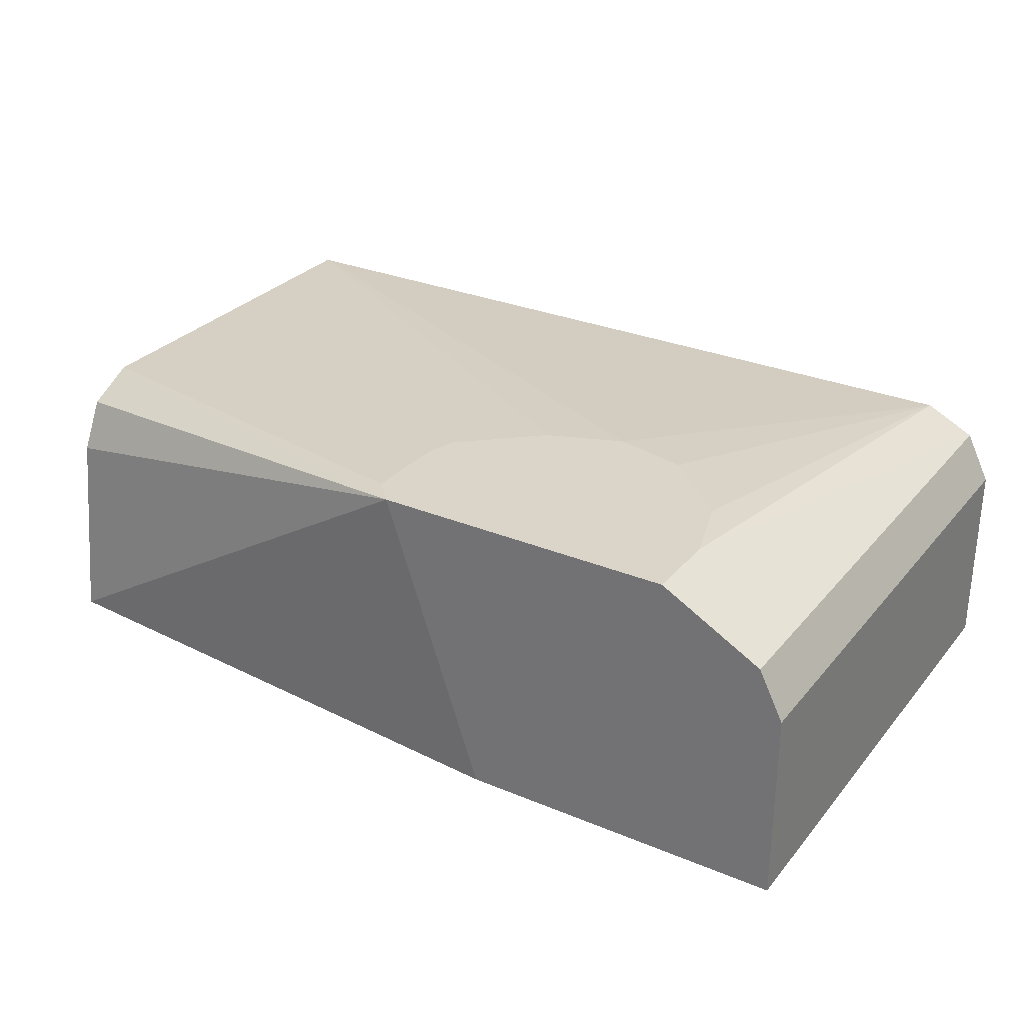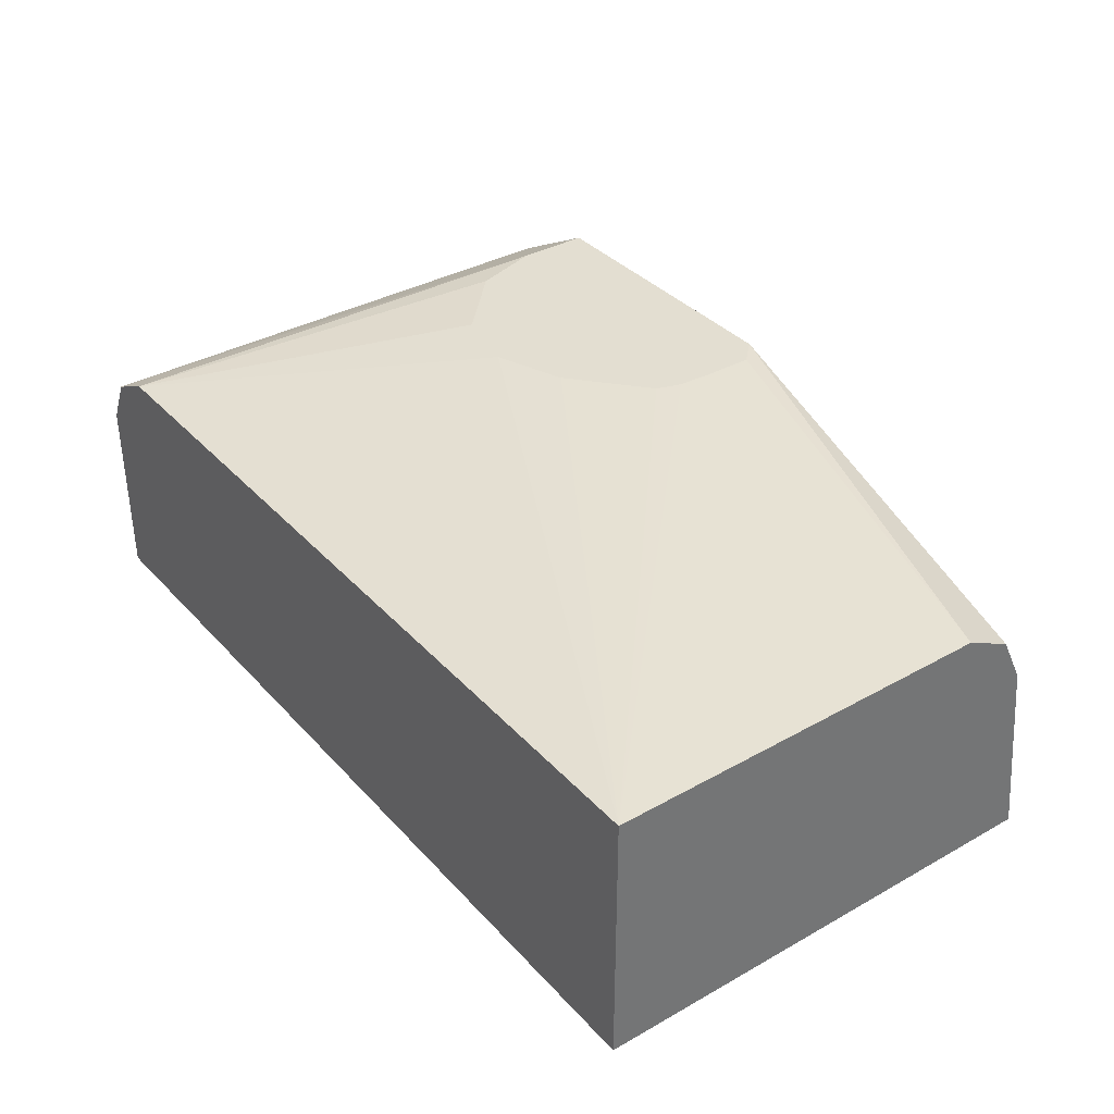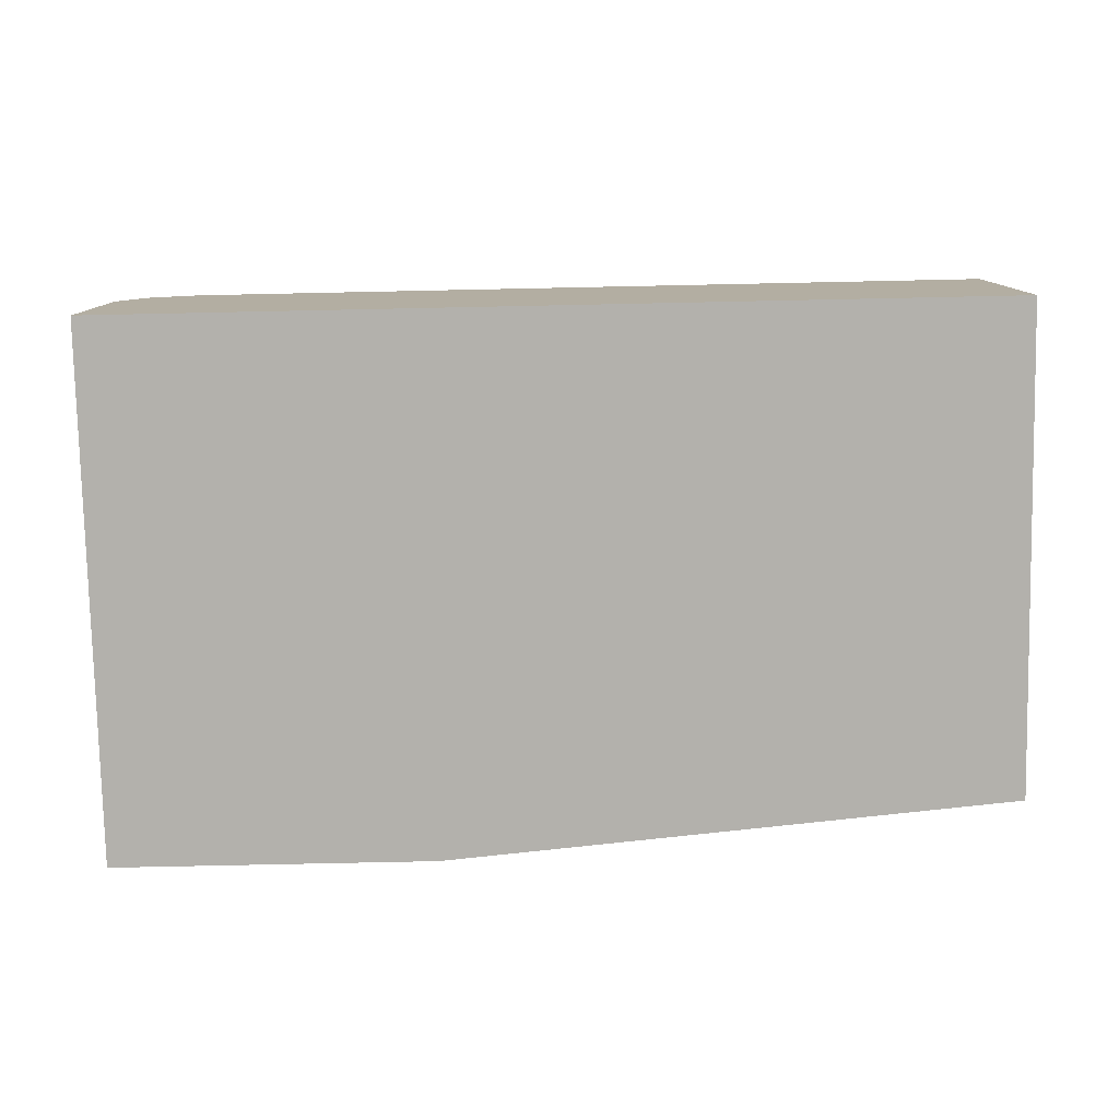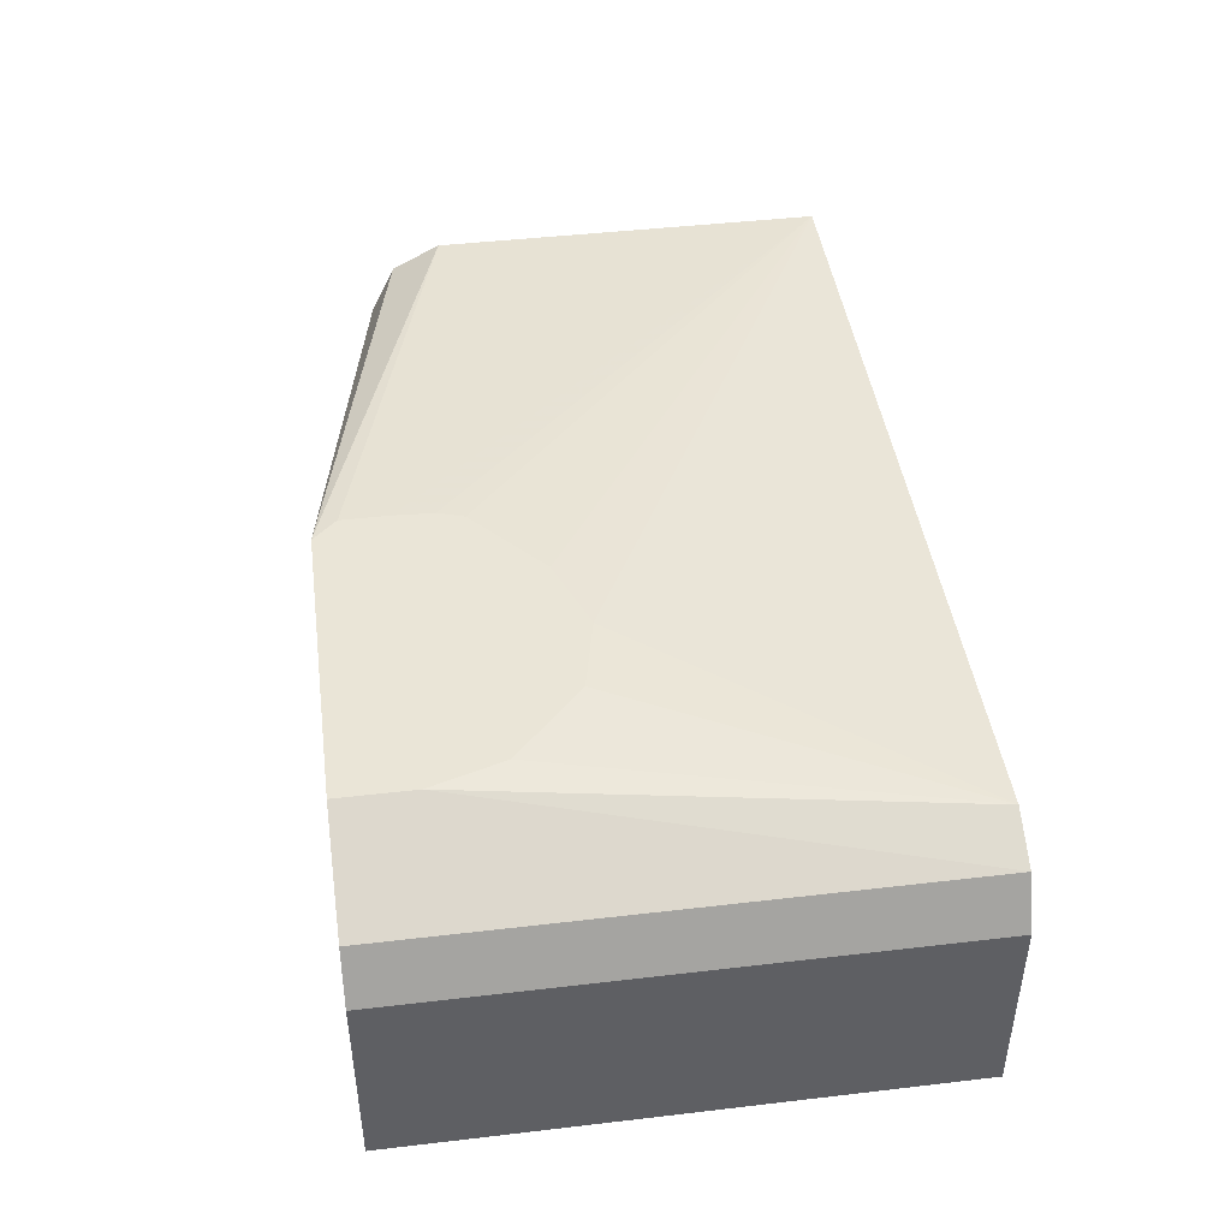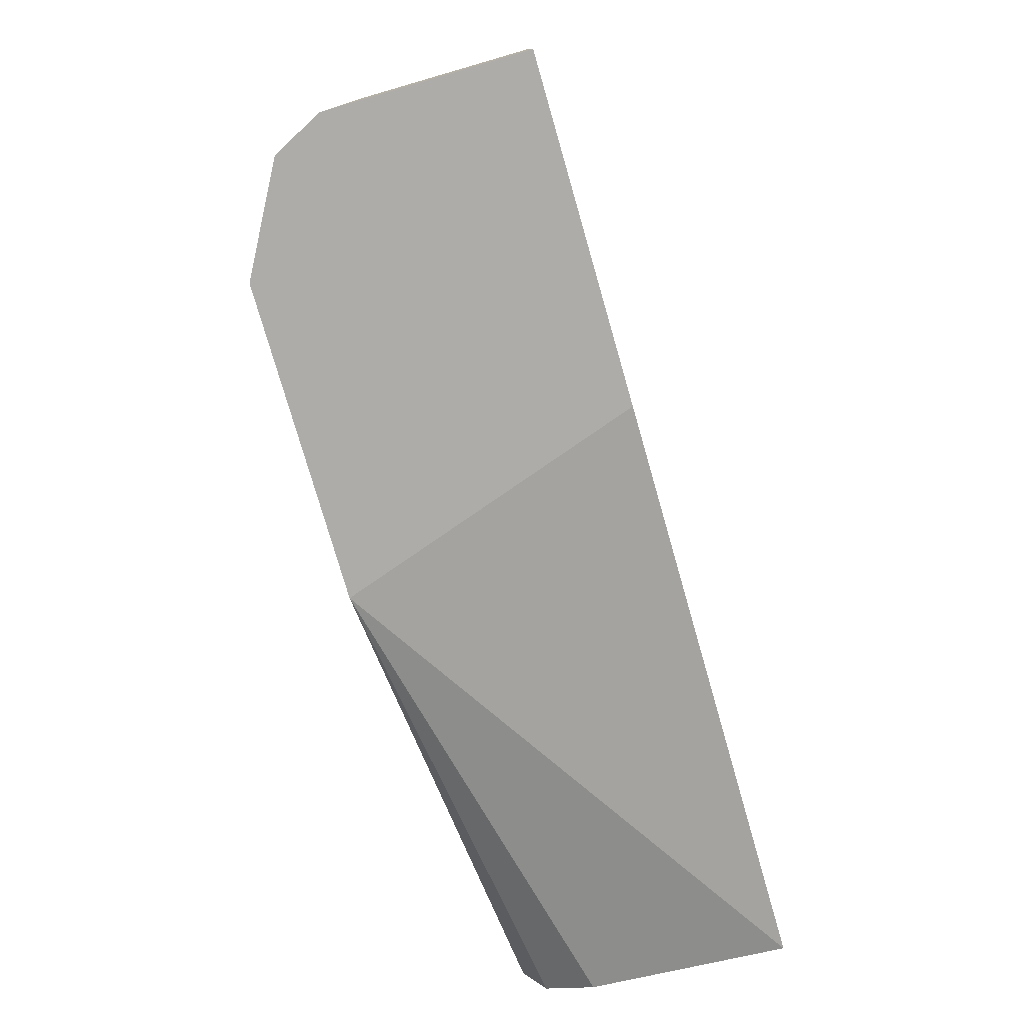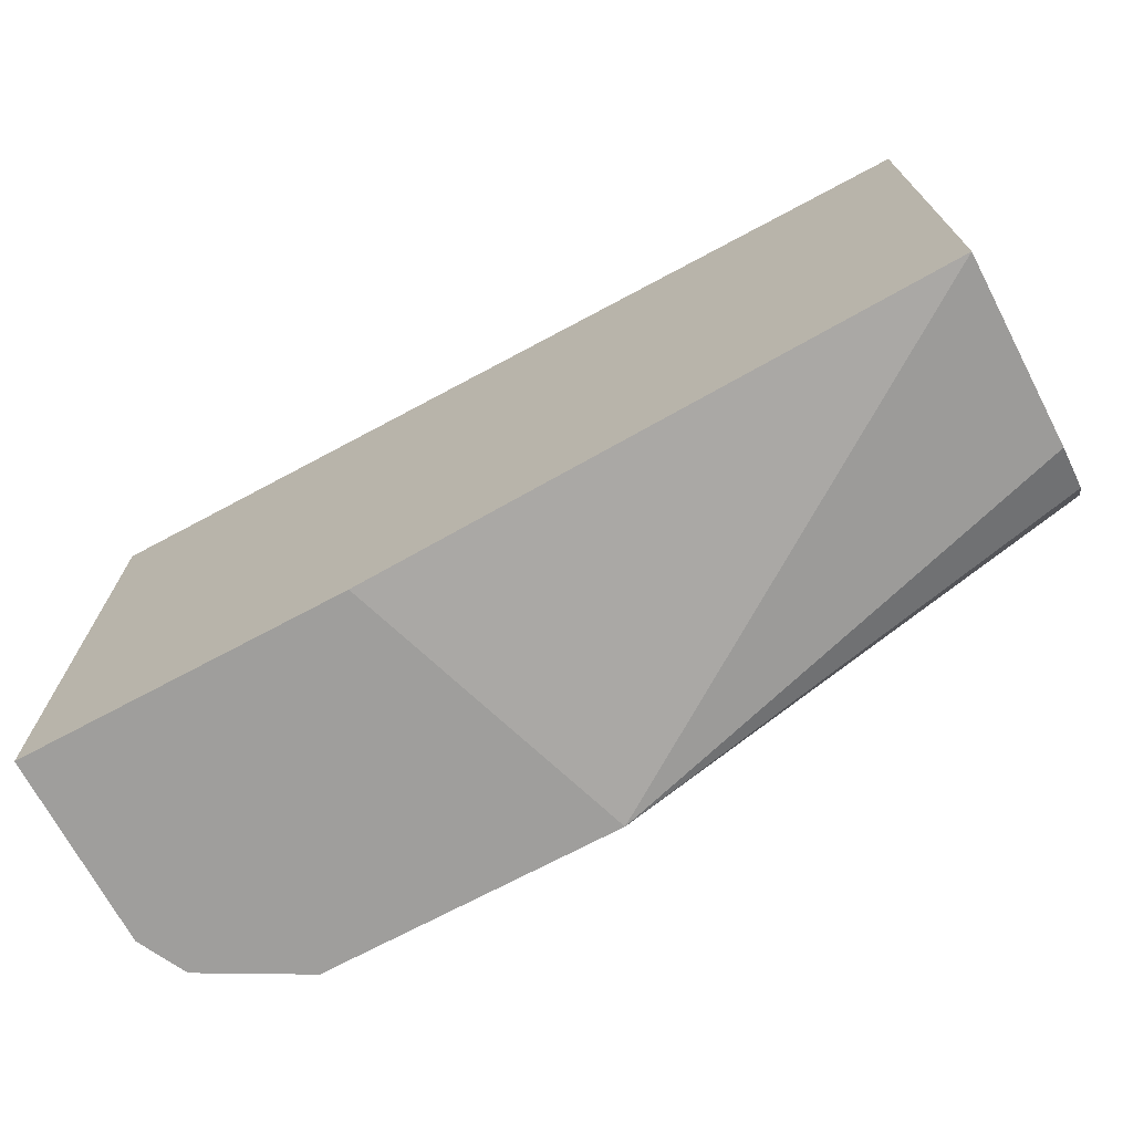
<metadata>
{"format":"obj","ext":"obj","renderer":"f3d","projection":"perspective","resolution":1024,"background":"white","views":[{"elev":29.2,"azim":-148.3,"up":"+Y"},{"elev":36.1,"azim":53.7,"up":"+Y"},{"elev":-79.0,"azim":1.2,"up":"+Y"},{"elev":44.0,"azim":-97.8,"up":"+Y"},{"elev":-77.0,"azim":-73.9,"up":"+Z"},{"elev":-71.0,"azim":28.2,"up":"+Z"}]}
</metadata>
<code>
v -0.4036 0.07116 0.3369
v -0.3987 0.07116 0.3422
v -0.2992 0.06423 0.3693
v -0.2992 0.05887 0.3586
v -0.2992 0.05402 0.3562
v -0.2992 0.04817 0.3533
v -0.2992 0.005433 0.3479
v -0.4258 0.005433 0.3369
v -0.4702 0.07116 0.3369
v -0.3987 0.07116 0.3526
v -0.2992 0.06423 0.456
v -0.2992 0.005433 0.456
v -0.4978 0.005433 0.3369
v -0.4924 0.05887 0.3369
v -0.4702 0.07116 0.3533
v -0.3991 0.07116 0.3612
v -0.4009 0.07116 0.3668
v -0.4175 0.07116 0.3814
v -0.4335 0.07116 0.3876
v -0.4817 0.06423 0.456
v -0.4978 0.005433 0.456
v -0.4978 0.04817 0.3369
v -0.4924 0.05887 0.456
v -0.4653 0.07116 0.369
v -0.486 0.06208 0.456
v -0.4496 0.07116 0.384
v -0.4978 0.04817 0.456
f 11 20 25
f 7 13 8
f 9 14 23
f 9 23 15
f 10 16 11
f 11 16 17
f 11 17 18
f 11 18 19
f 11 19 20
f 7 21 13
f 11 25 23
f 20 26 24
f 11 27 21
f 11 21 12
f 13 21 27
f 13 27 22
f 14 22 27
f 14 27 23
f 15 23 25
f 15 25 20
f 15 20 24
f 19 26 20
f 7 12 21
f 11 23 27
f 3 5 4
f 1 2 3
f 3 7 6
f 3 6 5
f 1 3 4
f 1 4 5
f 1 5 6
f 1 7 8
f 1 8 13
f 1 13 22
f 1 22 14
f 1 14 9
f 1 9 15
f 1 15 24
f 1 6 7
f 1 26 19
f 3 12 7
f 1 24 26
f 3 11 12
f 2 10 11
f 2 11 3
f 1 16 10
f 1 17 16
f 1 18 17
f 1 19 18
f 1 10 2

</code>
